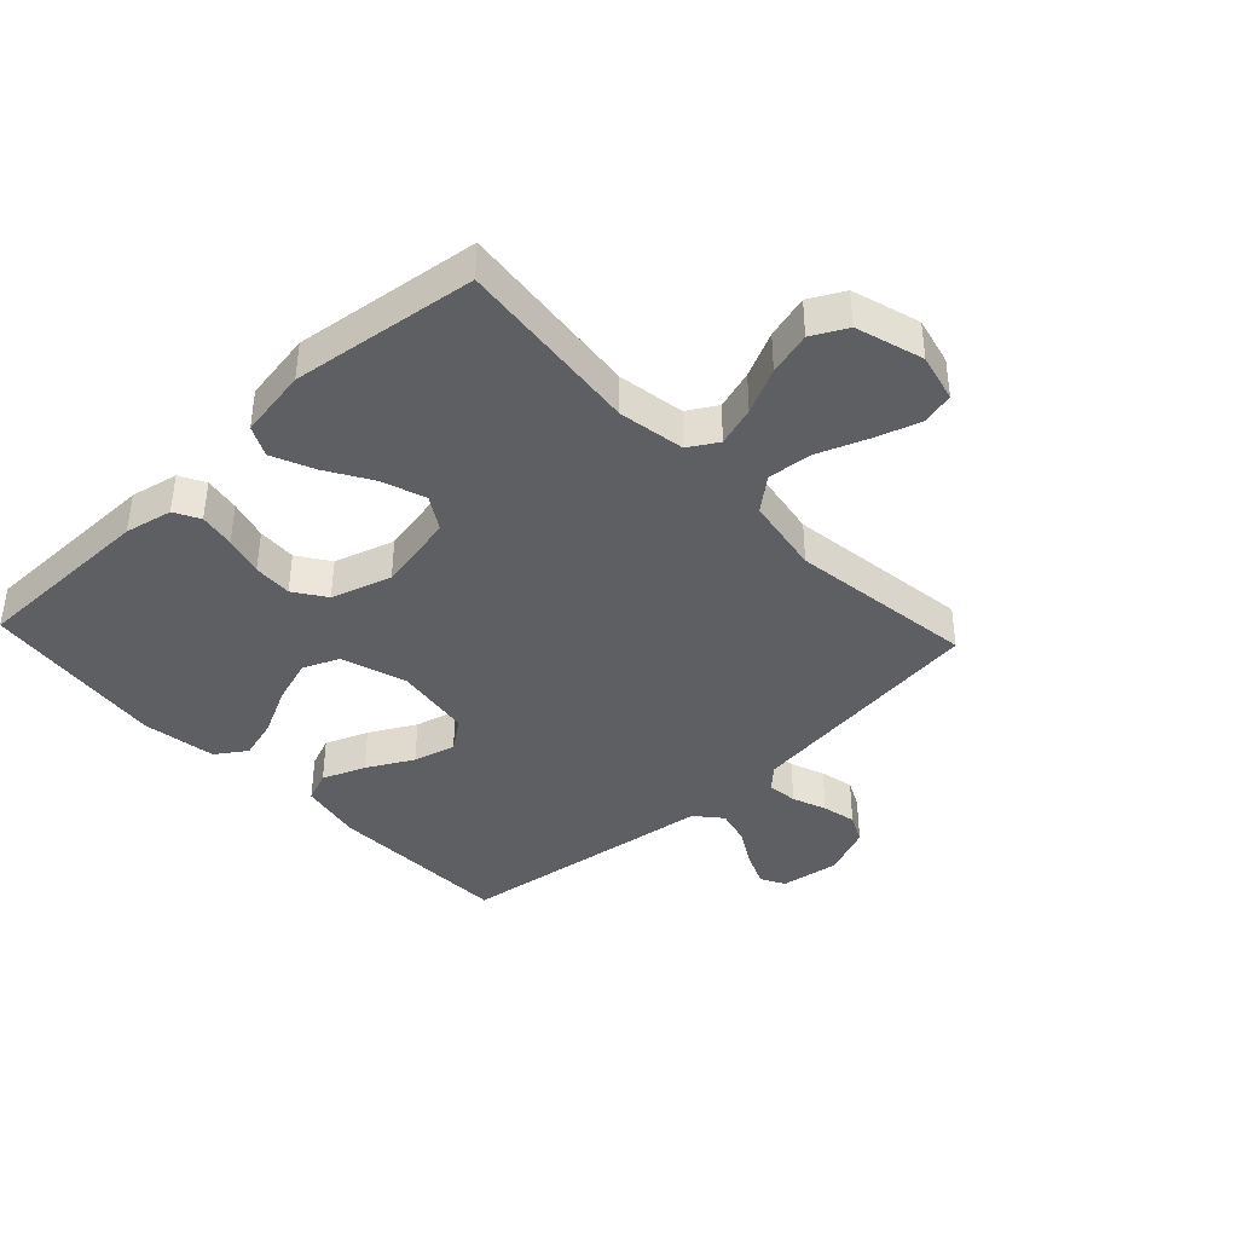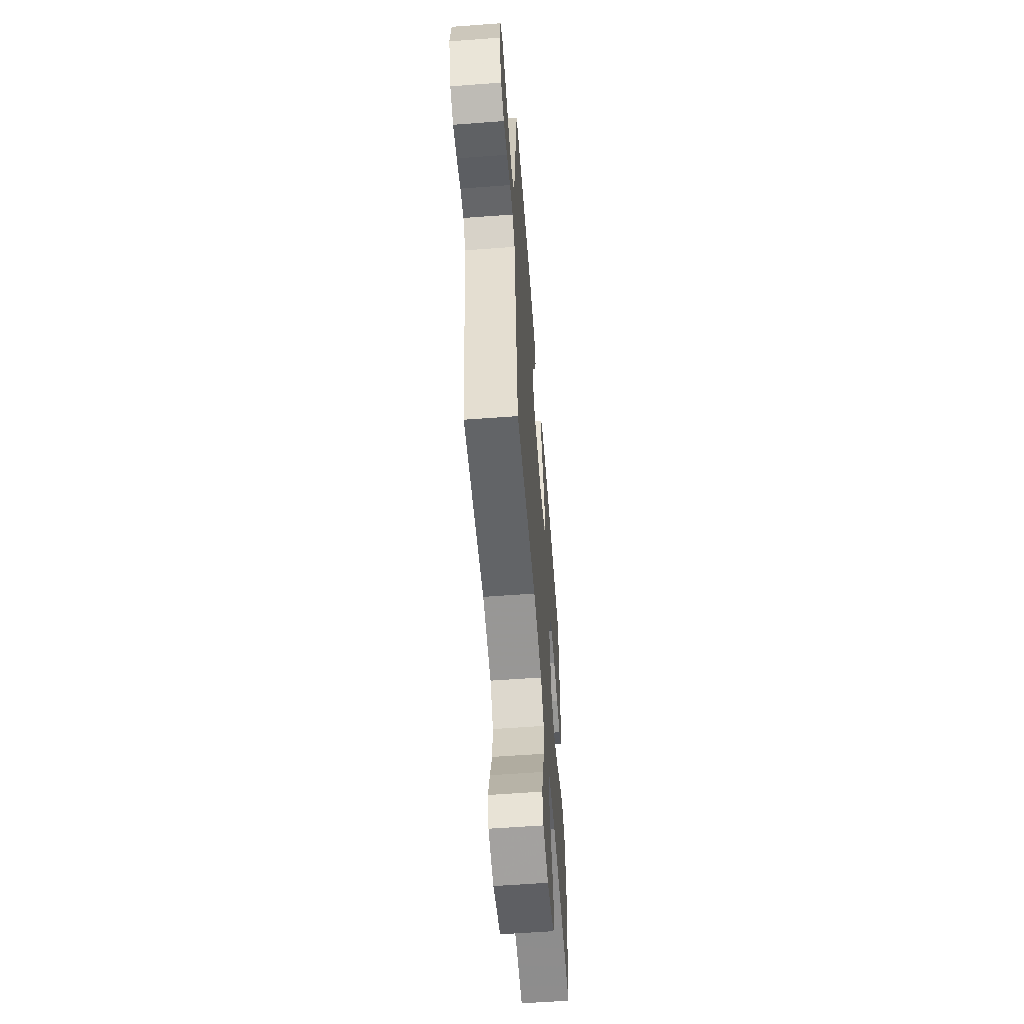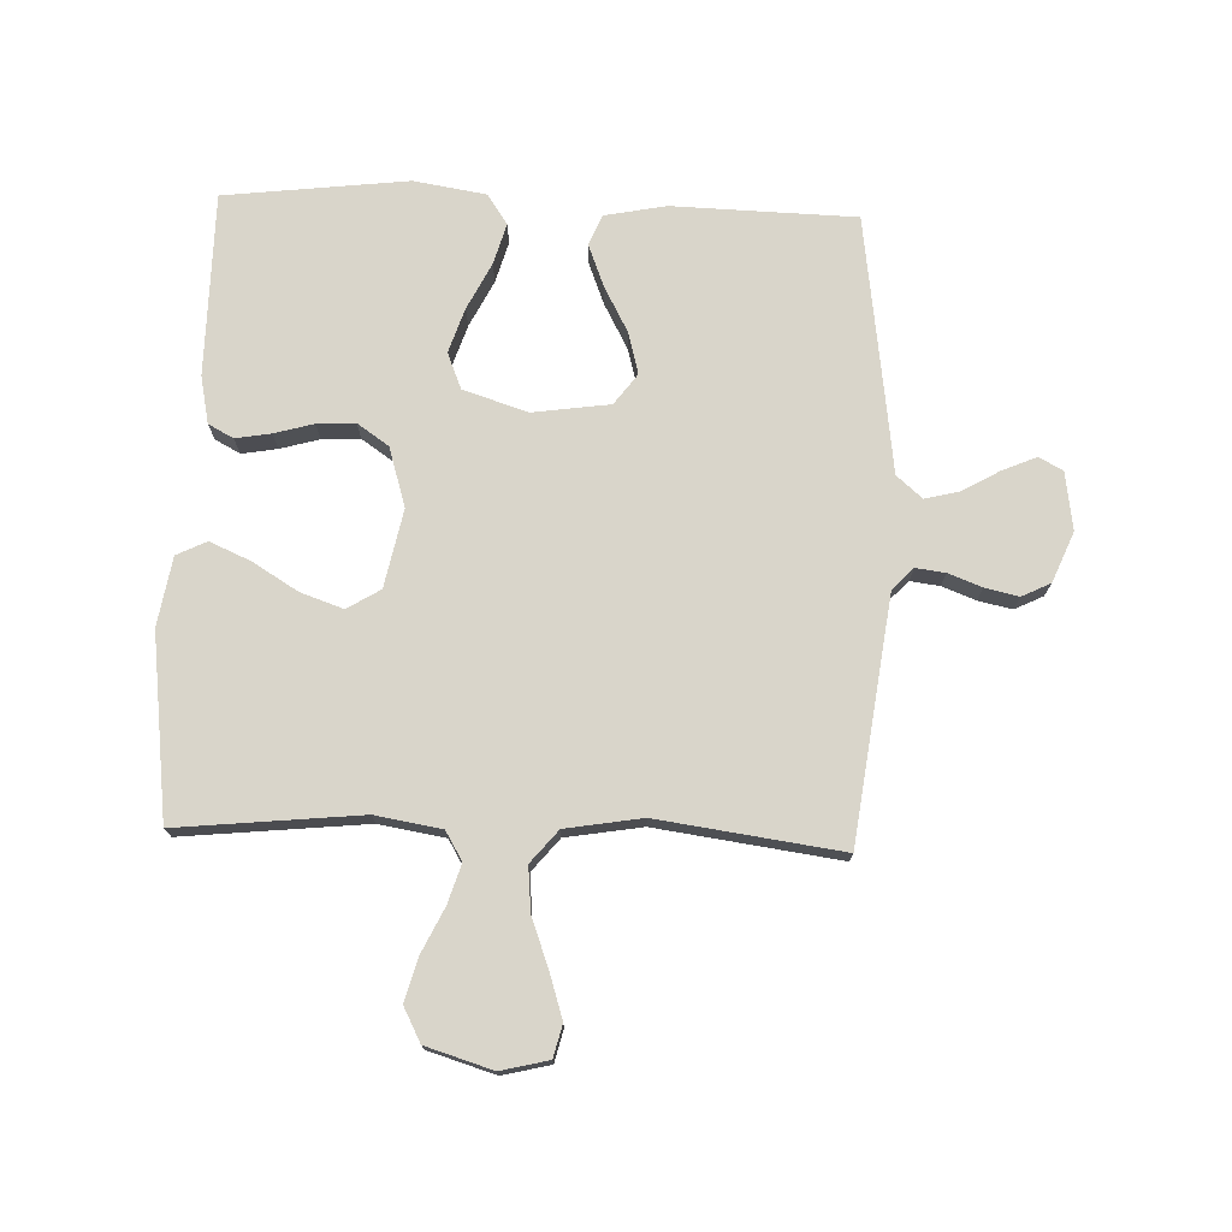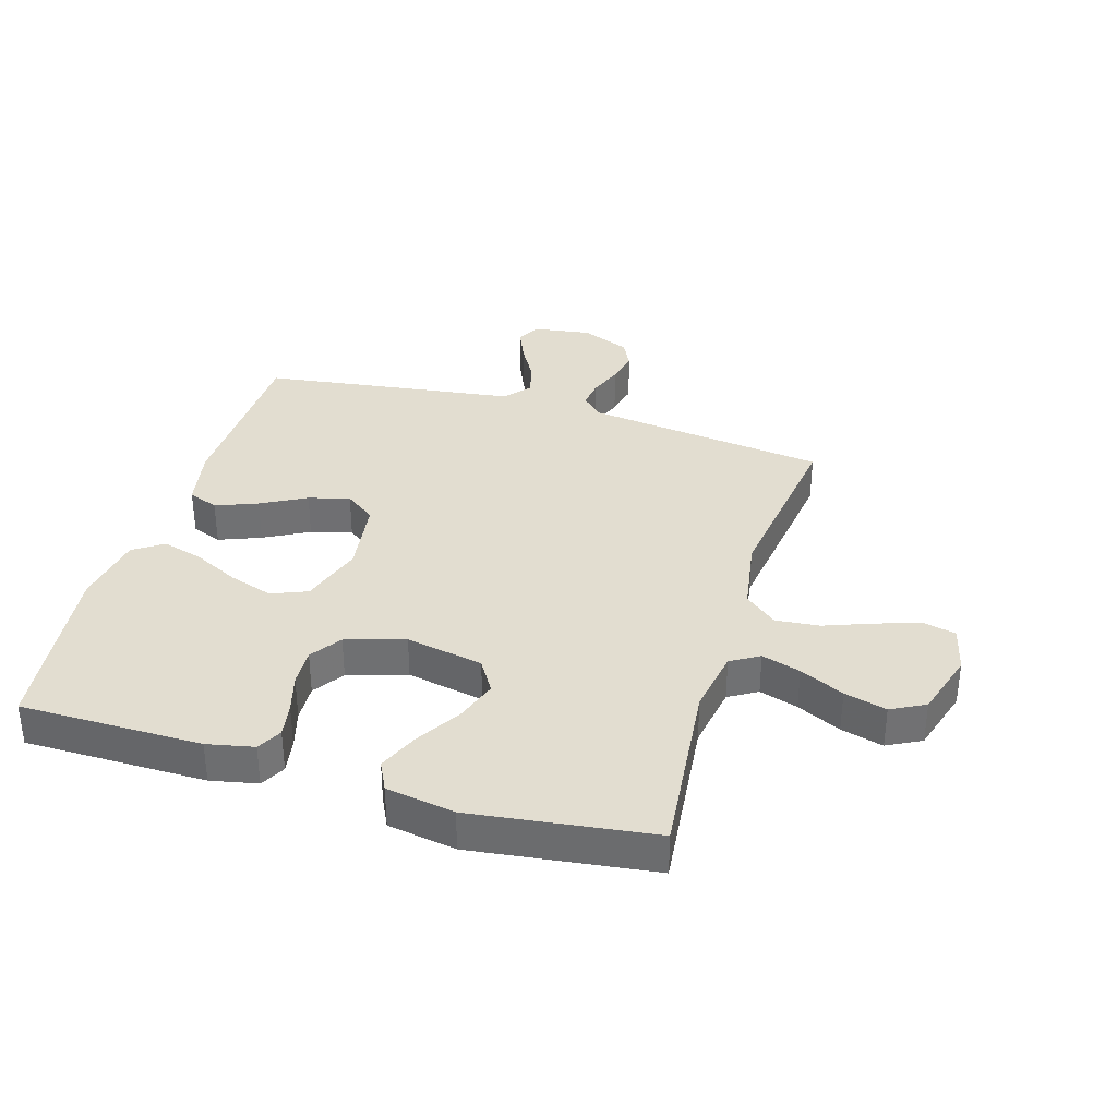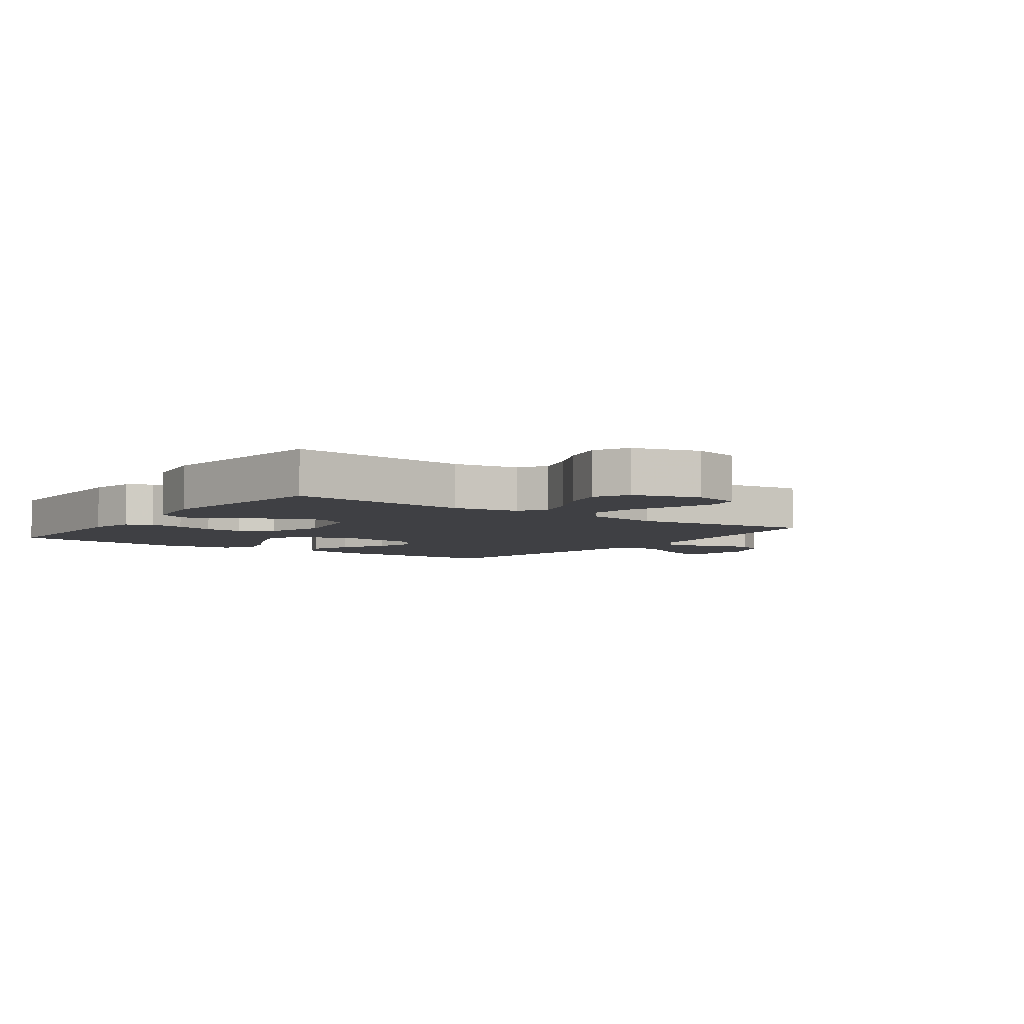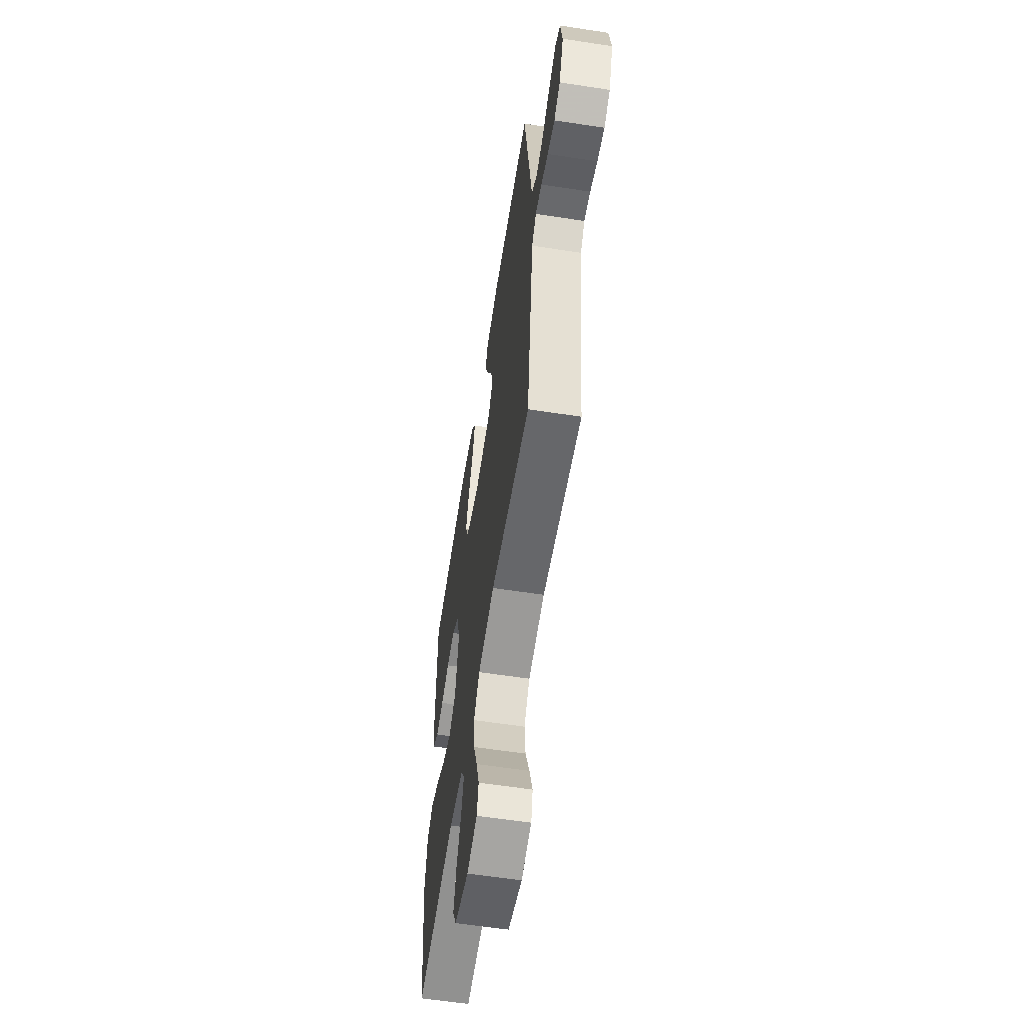
<metadata>
{"format":"obj","ext":"obj","renderer":"f3d","projection":"perspective","resolution":1024,"background":"white","views":[{"elev":-39.9,"azim":133.1,"up":"+Y"},{"elev":-58.8,"azim":-85.6,"up":"+Z"},{"elev":74.4,"azim":-177.9,"up":"+Y"},{"elev":35.1,"azim":106.6,"up":"+Y"},{"elev":-5.1,"azim":144.2,"up":"+Y"},{"elev":-59.9,"azim":-98.9,"up":"+Z"}]}
</metadata>
<code>
v -0.5 0.07 -0.5
v -0.539 0.07 -0.2
v -0.552 0.07 -0.101
v -0.586 0.07 -0.066
v -0.634 0.07 -0.072
v -0.689 0.07 -0.093
v -0.744 0.07 -0.105
v -0.791 0.07 -0.082
v -0.825 0.07 0
v -0.811 0.07 0.095
v -0.772 0.07 0.116
v -0.716 0.07 0.092
v -0.655 0.07 0.057
v -0.599 0.07 0.043
v -0.557 0.07 0.079
v -0.541 0.07 0.2
v -0.5 0.07 0.5
v -0.2 0.07 0.508
v -0.099 0.07 0.488
v -0.079 0.07 0.438
v -0.106 0.07 0.369
v -0.146 0.07 0.295
v -0.164 0.07 0.227
v -0.127 0.07 0.177
v 0 0.07 0.159
v 0.105 0.07 0.193
v 0.129 0.07 0.252
v 0.105 0.07 0.325
v 0.067 0.07 0.401
v 0.048 0.07 0.468
v 0.081 0.07 0.517
v 0.2 0.07 0.536
v 0.5 0.07 0.5
v 0.502 0.07 0.2
v 0.486 0.07 0.123
v 0.445 0.07 0.101
v 0.387 0.07 0.111
v 0.323 0.07 0.129
v 0.26 0.07 0.132
v 0.209 0.07 0.097
v 0.179 0.07 0
v 0.205 0.07 -0.128
v 0.259 0.07 -0.161
v 0.329 0.07 -0.137
v 0.403 0.07 -0.092
v 0.47 0.07 -0.063
v 0.519 0.07 -0.087
v 0.538 0.07 -0.2
v 0.5 0.07 -0.5
v 0.2 0.07 -0.469
v 0.092 0.07 -0.487
v 0.064 0.07 -0.534
v 0.084 0.07 -0.598
v 0.119 0.07 -0.671
v 0.138 0.07 -0.741
v 0.109 0.07 -0.797
v 0 0.07 -0.83
v -0.078 0.07 -0.811
v -0.091 0.07 -0.758
v -0.068 0.07 -0.686
v -0.038 0.07 -0.606
v -0.031 0.07 -0.533
v -0.075 0.07 -0.48
v -0.2 0.07 -0.459
v -0.5 0 -0.5
v -0.539 0 -0.2
v -0.552 0 -0.101
v -0.586 0 -0.066
v -0.634 0 -0.072
v -0.689 0 -0.093
v -0.744 0 -0.105
v -0.791 0 -0.082
v -0.825 0 0
v -0.811 0 0.095
v -0.772 0 0.116
v -0.716 0 0.092
v -0.655 0 0.057
v -0.599 0 0.043
v -0.557 0 0.079
v -0.541 0 0.2
v -0.5 0 0.5
v -0.2 0 0.508
v -0.099 0 0.488
v -0.079 0 0.438
v -0.106 0 0.369
v -0.146 0 0.295
v -0.164 0 0.227
v -0.127 0 0.177
v 0 0 0.159
v 0.105 0 0.193
v 0.129 0 0.252
v 0.105 0 0.325
v 0.067 0 0.401
v 0.048 0 0.468
v 0.081 0 0.517
v 0.2 0 0.536
v 0.5 0 0.5
v 0.502 0 0.2
v 0.486 0 0.123
v 0.445 0 0.101
v 0.387 0 0.111
v 0.323 0 0.129
v 0.26 0 0.132
v 0.209 0 0.097
v 0.179 0 0
v 0.205 0 -0.128
v 0.259 0 -0.161
v 0.329 0 -0.137
v 0.403 0 -0.092
v 0.47 0 -0.063
v 0.519 0 -0.087
v 0.538 0 -0.2
v 0.5 0 -0.5
v 0.2 0 -0.469
v 0.092 0 -0.487
v 0.064 0 -0.534
v 0.084 0 -0.598
v 0.119 0 -0.671
v 0.138 0 -0.741
v 0.109 0 -0.797
v 0 0 -0.83
v -0.078 0 -0.811
v -0.091 0 -0.758
v -0.068 0 -0.686
v -0.038 0 -0.606
v -0.031 0 -0.533
v -0.075 0 -0.48
v -0.2 0 -0.459
f 58 59 60 61
f 56 57 58 61
f 56 61 62
f 53 54 55 56
f 52 53 56 62
f 51 52 62 63
f 47 48 49 50
f 44 45 46 47
f 43 44 47 50
f 42 43 50 51
f 35 36 37 38
f 35 38 39
f 34 35 39
f 33 34 39
f 32 33 39 40
f 28 29 30 31
f 27 28 31 32
f 19 20 21 22
f 19 22 23
f 18 19 23
f 15 16 17 18
f 15 18 23
f 14 15 23 24
f 10 11 12 13
f 10 13 14
f 9 10 14
f 8 9 14
f 5 6 7 8
f 4 5 8 14
f 3 4 14 24
f 64 1 2
f 41 42 51 63
f 27 32 40 41
f 26 27 41 63
f 25 26 63 64
f 24 25 64
f 2 3 24 64
f 125 124 123 122
f 125 122 121 120
f 126 125 120
f 120 119 118 117
f 126 120 117 116
f 127 126 116 115
f 114 113 112 111
f 111 110 109 108
f 114 111 108 107
f 115 114 107 106
f 102 101 100 99
f 103 102 99
f 103 99 98
f 103 98 97
f 104 103 97 96
f 95 94 93 92
f 96 95 92 91
f 86 85 84 83
f 87 86 83
f 87 83 82
f 82 81 80 79
f 87 82 79
f 88 87 79 78
f 77 76 75 74
f 78 77 74
f 78 74 73
f 78 73 72
f 72 71 70 69
f 78 72 69 68
f 88 78 68 67
f 66 65 128
f 127 115 106 105
f 105 104 96 91
f 127 105 91 90
f 128 127 90 89
f 128 89 88
f 128 88 67 66
f 1 65 66 2
f 2 66 67 3
f 3 67 68 4
f 4 68 69 5
f 5 69 70 6
f 6 70 71 7
f 7 71 72 8
f 8 72 73 9
f 9 73 74 10
f 10 74 75 11
f 11 75 76 12
f 12 76 77 13
f 13 77 78 14
f 14 78 79 15
f 15 79 80 16
f 16 80 81 17
f 17 81 82 18
f 18 82 83 19
f 19 83 84 20
f 20 84 85 21
f 21 85 86 22
f 22 86 87 23
f 23 87 88 24
f 24 88 89 25
f 25 89 90 26
f 26 90 91 27
f 27 91 92 28
f 28 92 93 29
f 29 93 94 30
f 30 94 95 31
f 31 95 96 32
f 32 96 97 33
f 33 97 98 34
f 34 98 99 35
f 35 99 100 36
f 36 100 101 37
f 37 101 102 38
f 38 102 103 39
f 39 103 104 40
f 40 104 105 41
f 41 105 106 42
f 42 106 107 43
f 43 107 108 44
f 44 108 109 45
f 45 109 110 46
f 46 110 111 47
f 47 111 112 48
f 48 112 113 49
f 49 113 114 50
f 50 114 115 51
f 51 115 116 52
f 52 116 117 53
f 53 117 118 54
f 54 118 119 55
f 55 119 120 56
f 56 120 121 57
f 57 121 122 58
f 58 122 123 59
f 59 123 124 60
f 60 124 125 61
f 61 125 126 62
f 62 126 127 63
f 63 127 128 64
f 64 128 65 1

</code>
